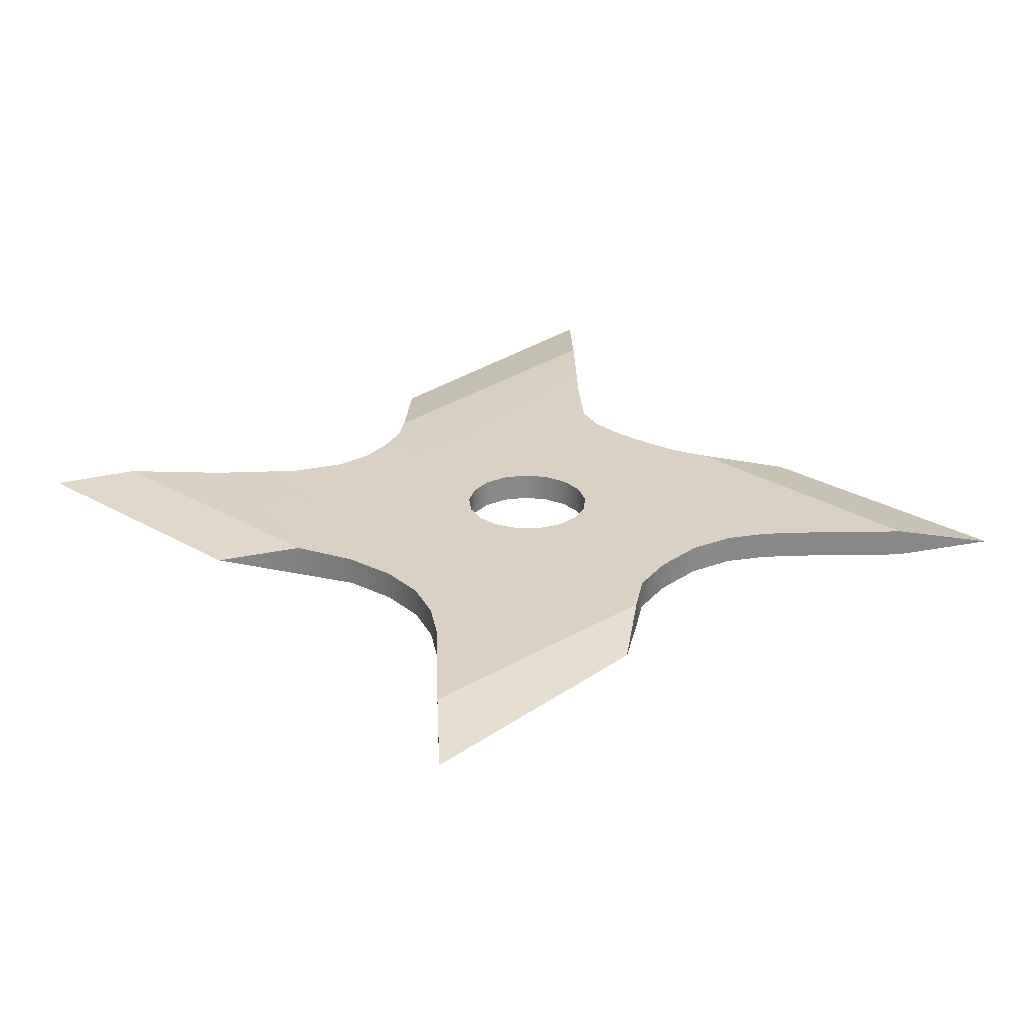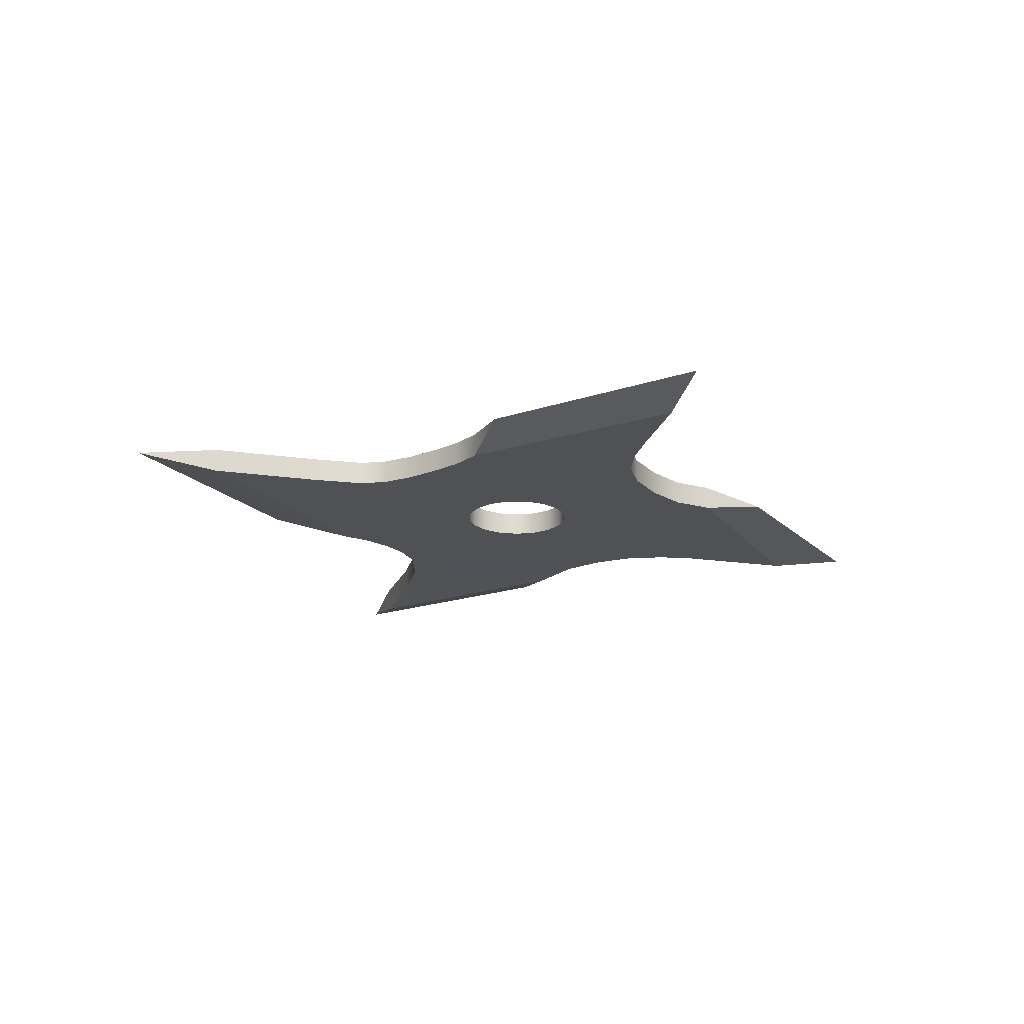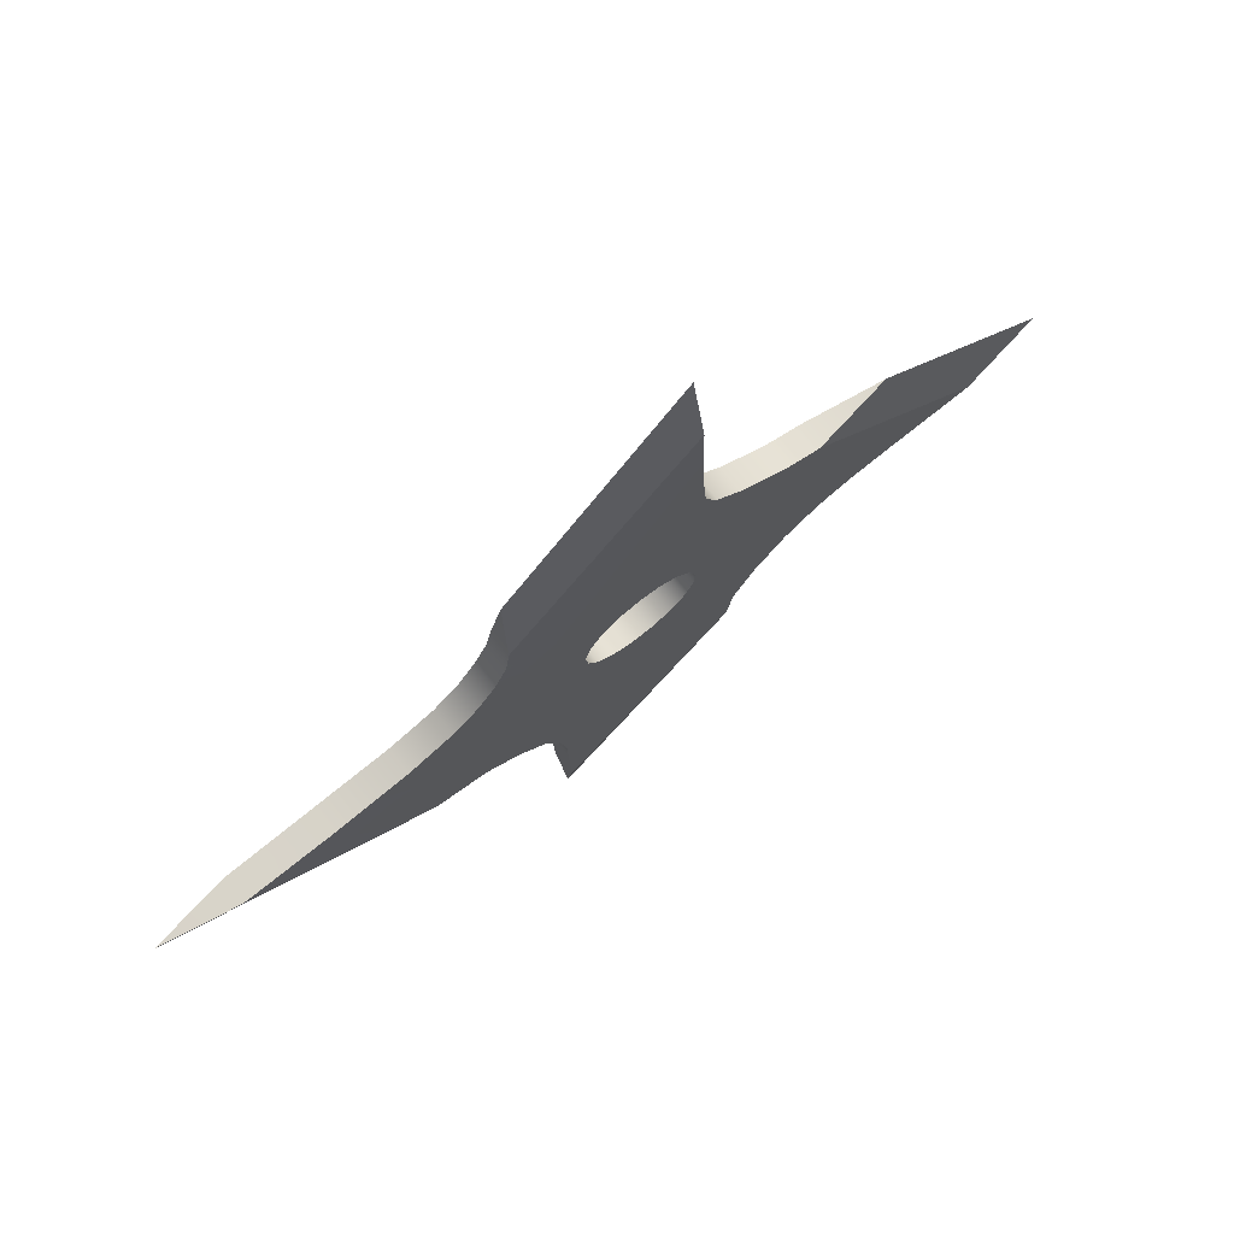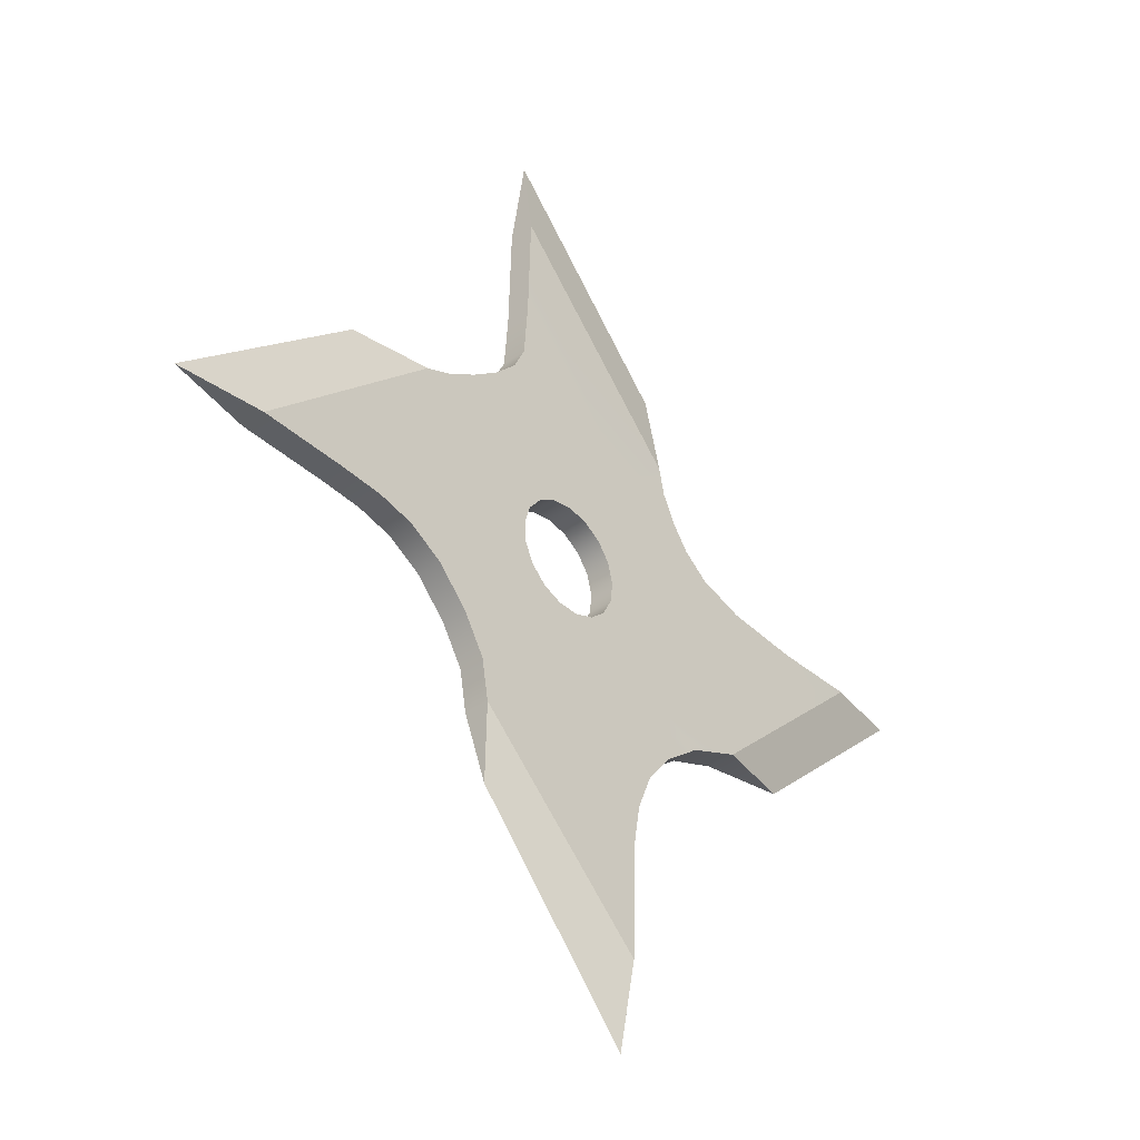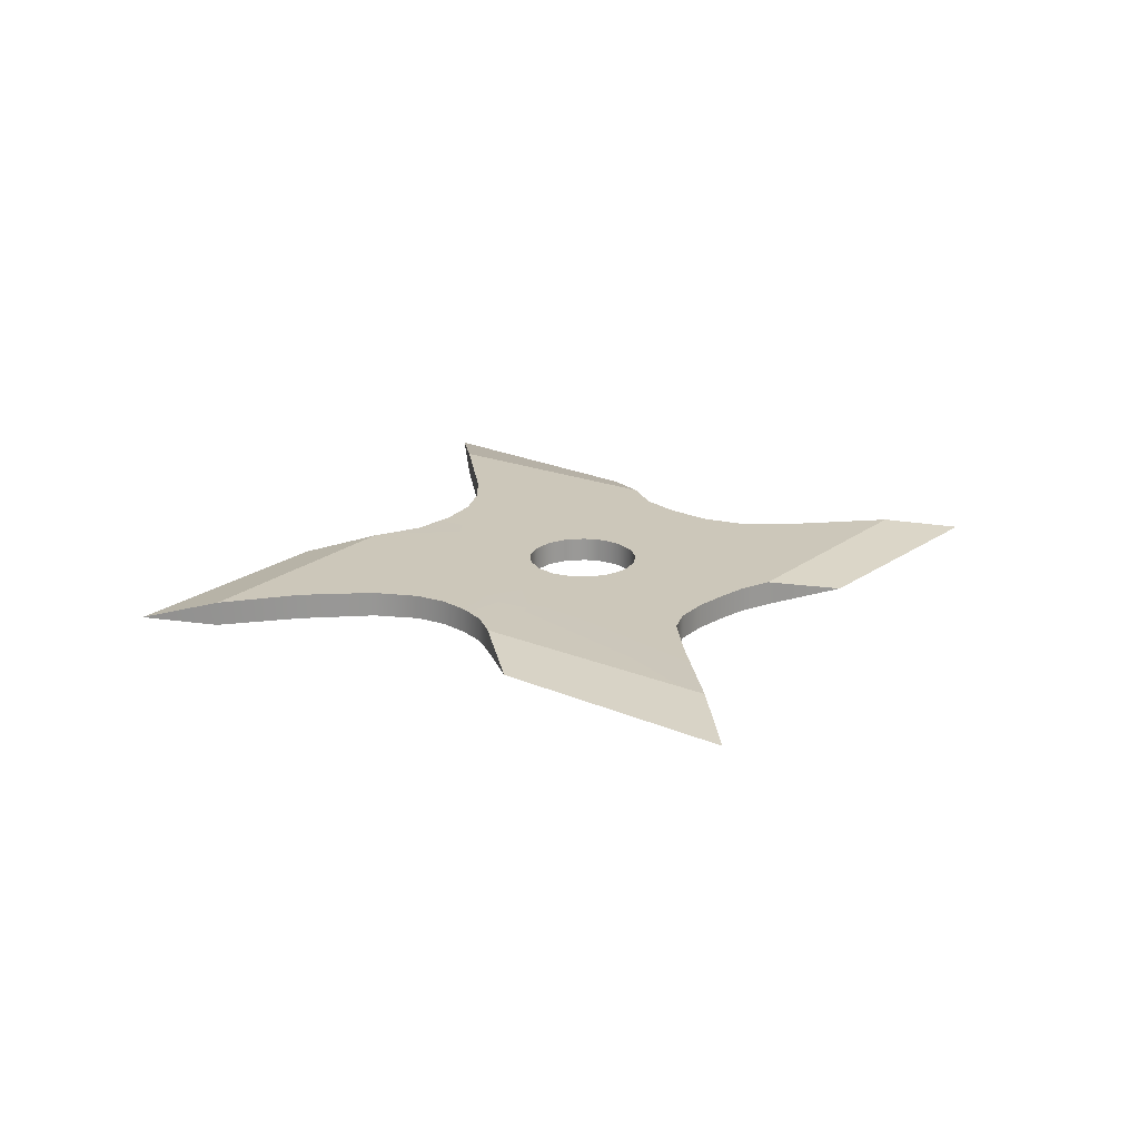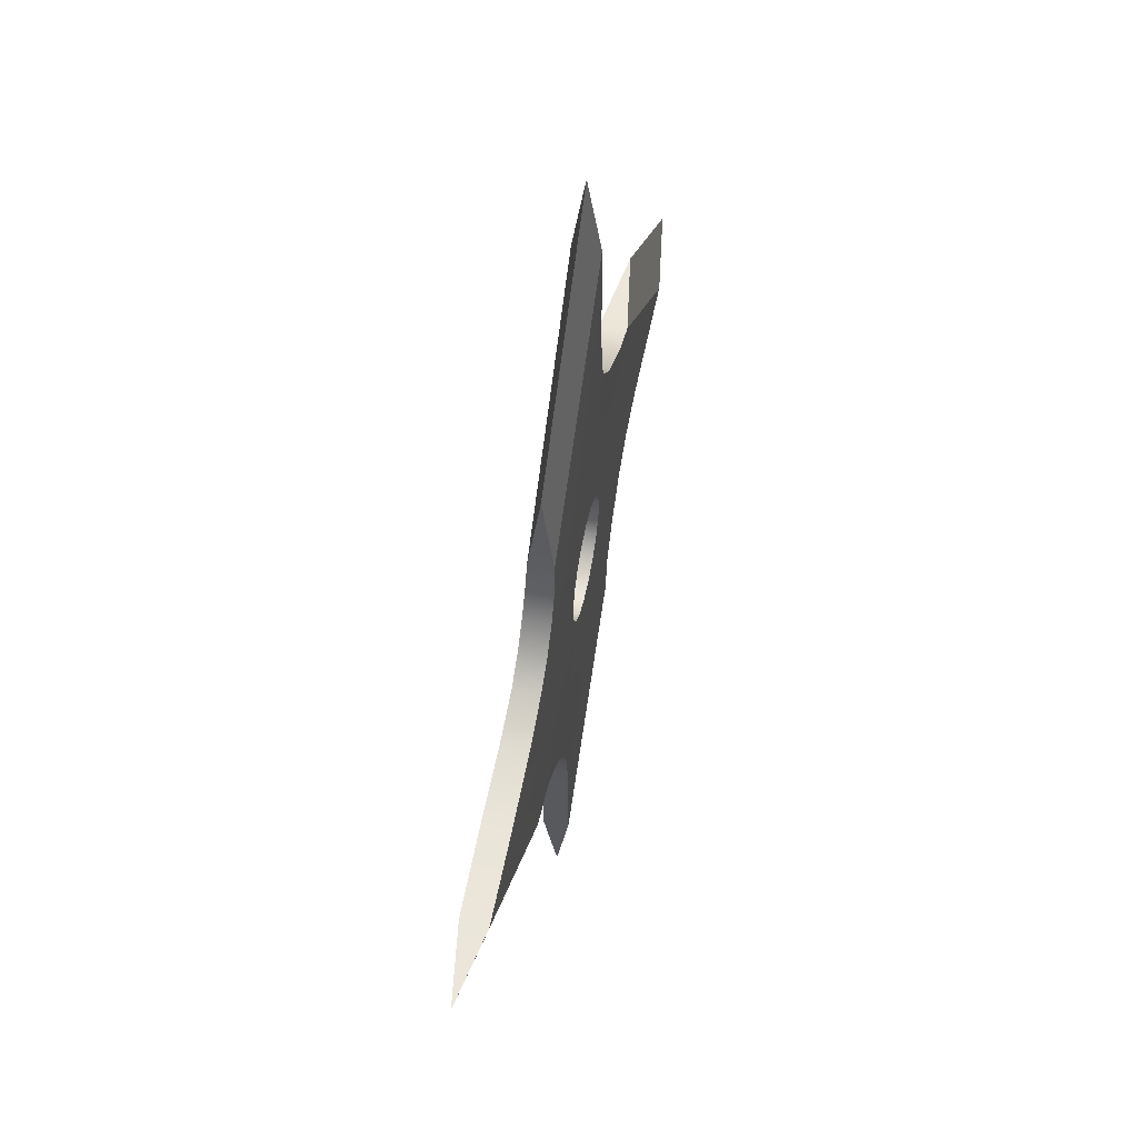
<metadata>
{"format":"obj","ext":"obj","renderer":"f3d","projection":"perspective","resolution":1024,"background":"white","views":[{"elev":-62.7,"azim":179.9,"up":"+Y"},{"elev":-20.0,"azim":-106.6,"up":"+Z"},{"elev":74.8,"azim":141.7,"up":"+Y"},{"elev":-38.1,"azim":-47.6,"up":"+Y"},{"elev":21.4,"azim":170.7,"up":"+Z"},{"elev":57.9,"azim":101.7,"up":"+Y"}]}
</metadata>
<code>
o Shuriken_5
v 0.264 0.2546 0.02538
v 0.352 0.1642 0.02535
v 0.1807 -0.3672 0.02537
v 0.1502 -0.4426 0.02537
v -0.2781 0.2693 0.02537
v -0.2242 0.3102 0.02537
v -0.1517 0.4115 0.02537
v 0.239 0.3084 0.02495
v 0.3002 0.2048 0.02538
v 0.4434 0.1336 0.02626
v 0.5967 0.1212 0.02669
v 0.3076 -0.2451 0.02537
v 0.2337 -0.3013 0.02537
v 0.1374 -0.5197 0.02537
v -0.2416 -0.3367 0.02537
v -0.285 -0.2644 0.02537
v -0.3476 -0.1969 0.02537
v -0.4183 -0.1552 0.02537
v -0.4904 -0.1378 0.02537
v -0.3943 0.2071 0.02537
v -0.1367 0.7474 0.02537
v -0.7527 -0.1271 0.02537
v -0.1399 0.6332 0.02537
v -0.5763 -0.1322 0.02537
v 0.135 -0.5945 0.02537
v -0.1375 -0.2861 0.02541
v -0.06392 -0.3052 0.02545
v 0.01209 -0.3055 0.02549
v 0.08577 -0.2868 0.02552
v 0.1525 -0.2504 0.02554
v 0.2081 -0.1986 0.02556
v 0.249 -0.1346 0.02557
v -0.204 -0.2492 0.02538
v -0.09147 -0.09923 0.02537
v -0.05209 -0.1154 0.02537
v -0.009524 -0.1163 0.02537
v 0.03049 -0.1017 0.02537
v 0.06253 -0.07369 0.02537
v 0.2728 -0.06236 0.02557
v -0.2592 -0.197 0.02534
v -0.1223 -0.0699 0.02537
v 0.08229 -0.03598 0.02537
v 0.2778 0.01348 0.02556
v -0.2997 -0.1327 0.02532
v -0.1405 -0.03141 0.02537
v 0.08709 0.00633 0.02537
v 0.2638 0.08819 0.02554
v -0.3229 -0.06033 0.02529
v -0.1436 0.01106 0.02537
v 0.07628 0.04751 0.02537
v 0.2317 0.1571 0.02551
v -0.3274 0.01554 0.02528
v -0.1311 0.05177 0.02537
v -0.1048 0.08521 0.02537
v -0.0681 0.1069 0.02537
v -0.0261 0.1138 0.02537
v 0.01559 0.1052 0.02537
v 0.05132 0.08201 0.02537
v 0.1834 0.2158 0.02548
v -0.3129 0.09015 0.02527
v -0.2804 0.1588 0.02527
v -0.2317 0.2172 0.02529
v -0.1701 0.2617 0.02531
v -0.0993 0.2894 0.02534
v -0.02386 0.2987 0.02537
v 0.05151 0.2889 0.02541
v 0.1221 0.2607 0.02544
v 0.2297 0.3662 -0.02317
v 0.264 0.2546 -0.02538
v 0.352 0.1642 -0.02535
v 0.9243 0.1268 0
v 0.5639 -0.2027 -0
v 0.4103 -0.2046 -0.02845
v 0.1807 -0.3672 -0.02537
v 0.1502 -0.4426 -0.02537
v -0.2047 -0.5583 -0
v -0.5532 0.2061 0
v -0.2781 0.2693 -0.02537
v -0.2242 0.3102 -0.02537
v -0.1517 0.4115 -0.02537
v 0.22 0.5404 0
v 0.239 0.3084 -0.02493
v 0.3003 0.2048 -0.02545
v 0.443 0.1332 -0.02557
v 0.5967 0.1212 -0.02669
v 0.3076 -0.2451 -0.02537
v 0.2337 -0.3013 -0.02537
v 0.1374 -0.5197 -0.02537
v 0.1229 -0.9196 -0
v -0.2273 -0.418 -0.02537
v -0.2416 -0.3367 -0.02537
v -0.285 -0.2644 -0.02537
v -0.3476 -0.1969 -0.02537
v -0.4183 -0.1552 -0.02537
v -0.4904 -0.1378 -0.02537
v -0.9209 -0.1199 -0
v -0.3943 0.2071 -0.02537
v -0.3329 0.2331 -0.02537
v -0.1768 0.3595 -0.02537
v -0.1429 0.5264 -0.02537
v -0.1318 0.9227 0
v -0.1367 0.7474 -0.02537
v 0.772 0.1249 -0.02845
v 0.1301 -0.7518 -0.02537
v -0.7527 -0.1271 -0.02537
v 0.2297 0.3662 0.02317
v 0.4103 -0.2046 0.02845
v -0.2273 -0.418 0.02537
v -0.3329 0.2331 0.02537
v -0.1768 0.3595 0.02537
v -0.1429 0.5264 0.02537
v 0.7687 0.1277 0.02266
v 0.1301 -0.7518 0.02537
v -0.1399 0.6332 -0.02537
v -0.5763 -0.1322 -0.02537
v 0.135 -0.5945 -0.02537
v -0.1845 -0.2675 -0.02538
v -0.1193 -0.2996 -0.02541
v -0.04839 -0.3151 -0.02544
v 0.0242 -0.3132 -0.02548
v 0.09422 -0.2939 -0.0255
v 0.1576 -0.2585 -0.02553
v 0.2107 -0.2089 -0.02554
v 0.2503 -0.1481 -0.02555
v -0.2401 -0.2208 -0.02535
v -0.09147 -0.09923 -0.02537
v -0.05209 -0.1154 -0.02537
v -0.009524 -0.1163 -0.02537
v 0.03049 -0.1017 -0.02537
v 0.06253 -0.07369 -0.02537
v 0.2743 -0.07951 -0.02556
v -0.2829 -0.1622 -0.02532
v -0.1223 -0.0699 -0.02537
v 0.08229 -0.03598 -0.02537
v 0.2811 -0.007217 -0.02555
v -0.3105 -0.095 -0.0253
v -0.1405 -0.03141 -0.02537
v 0.08709 0.00633 -0.02537
v 0.2705 0.06462 -0.02553
v -0.3211 -0.02316 -0.02528
v -0.1436 0.01106 -0.02537
v 0.07628 0.04751 -0.02537
v 0.2429 0.1318 -0.02551
v -0.3143 0.04913 -0.02528
v -0.1311 0.05177 -0.02537
v -0.1048 0.08521 -0.02537
v -0.0681 0.1069 -0.02537
v -0.0261 0.1138 -0.02537
v 0.01559 0.1052 -0.02537
v 0.05132 0.08201 -0.02537
v 0.2001 0.1905 -0.02549
v -0.2903 0.1177 -0.02528
v -0.2507 0.1785 -0.02529
v -0.1976 0.2281 -0.02531
v -0.1342 0.2635 -0.02533
v -0.06422 0.2828 -0.02536
v 0.008368 0.2847 -0.02539
v 0.07931 0.2692 -0.02542
v 0.1445 0.2372 -0.02546
v 0.9243 0.1268 0
v 0.9243 0.1268 0
v 0.5639 -0.2027 -0
v 0.5639 -0.2027 -0
v 0.1807 -0.3672 0.02537
v 0.1502 -0.4426 0.02537
v -0.2781 0.2693 0.02537
v -0.2242 0.3102 0.02537
v 0.4434 0.1336 0.02626
v 0.5967 0.1212 0.02669
v 0.3076 -0.2451 0.02537
v 0.2337 -0.3013 0.02537
v -0.2416 -0.3367 0.02537
v -0.285 -0.2644 0.02537
v -0.3476 -0.1969 0.02537
v -0.4183 -0.1552 0.02537
v -0.4904 -0.1378 0.02537
v -0.7527 -0.1271 0.02537
v -0.7527 -0.1271 0.02537
v -0.9209 -0.1199 -0
v -0.9209 -0.1199 -0
v -0.1367 0.7474 0.02537
v -0.1367 0.7474 0.02537
v -0.1318 0.9227 0
v -0.1318 0.9227 0
v 0.22 0.5404 0
v 0.22 0.5404 0
v 0.239 0.3084 0.02495
v 0.264 0.2546 0.02538
v 0.3002 0.2048 0.02538
v 0.352 0.1642 0.02535
v 0.1374 -0.5197 0.02537
v 0.1229 -0.9196 -0
v 0.1229 -0.9196 -0
v -0.2047 -0.5583 -0
v -0.2047 -0.5583 -0
v -0.5532 0.2061 0
v -0.5532 0.2061 0
v -0.3943 0.2071 0.02537
v -0.3943 0.2071 0.02537
v -0.1399 0.6332 0.02537
v -0.5763 -0.1322 0.02537
v 0.4103 -0.2046 0.02845
v 0.4103 -0.2046 0.02845
v 0.7687 0.1277 0.02266
v 0.7687 0.1277 0.02266
v 0.2297 0.3662 0.02317
v 0.2297 0.3662 0.02317
v -0.2273 -0.418 0.02537
v -0.2273 -0.418 0.02537
v 0.1301 -0.7518 0.02537
v 0.1301 -0.7518 0.02537
v 0.135 -0.5945 0.02537
v -0.09147 -0.09923 0.02537
v -0.1223 -0.0699 0.02537
v -0.1405 -0.03141 0.02537
v -0.1436 0.01106 0.02537
v -0.1311 0.05177 0.02537
v -0.05209 -0.1154 0.02537
v -0.1048 0.08521 0.02537
v -0.0681 0.1069 0.02537
v -0.009524 -0.1163 -0.02537
v -0.05209 -0.1154 -0.02537
v -0.0261 0.1138 0.02537
v 0.03049 -0.1017 0.02537
v -0.009524 -0.1163 0.02537
v 0.01559 0.1052 0.02537
v 0.06253 -0.07369 0.02537
v 0.08229 -0.03598 0.02537
v 0.08709 0.00633 0.02537
v 0.07628 0.04751 0.02537
v 0.05132 0.08201 0.02537
v 0.4103 -0.2046 -0.02845
v 0.4103 -0.2046 -0.02845
v 0.1807 -0.3672 -0.02537
v 0.1502 -0.4426 -0.02537
v -0.2781 0.2693 -0.02537
v -0.2242 0.3102 -0.02537
v 0.443 0.1332 -0.02557
v 0.5967 0.1212 -0.02669
v 0.3076 -0.2451 -0.02537
v 0.2337 -0.3013 -0.02537
v 0.1301 -0.7518 -0.02537
v 0.1301 -0.7518 -0.02537
v -0.2273 -0.418 -0.02537
v -0.2273 -0.418 -0.02537
v -0.2416 -0.3367 -0.02537
v -0.285 -0.2644 -0.02537
v -0.3476 -0.1969 -0.02537
v -0.4183 -0.1552 -0.02537
v -0.4904 -0.1378 -0.02537
v -0.7527 -0.1271 -0.02537
v -0.7527 -0.1271 -0.02537
v -0.3943 0.2071 -0.02537
v -0.3943 0.2071 -0.02537
v -0.3329 0.2331 -0.02537
v -0.1367 0.7474 -0.02537
v -0.1367 0.7474 -0.02537
v 0.2297 0.3662 -0.02317
v 0.2297 0.3662 -0.02317
v 0.239 0.3084 -0.02493
v 0.264 0.2546 -0.02538
v 0.3003 0.2048 -0.02545
v 0.352 0.1642 -0.02535
v 0.772 0.1249 -0.02845
v 0.772 0.1249 -0.02845
v 0.1374 -0.5197 -0.02537
v -0.1768 0.3595 -0.02537
v -0.1517 0.4115 -0.02537
v -0.1429 0.5264 -0.02537
v -0.1399 0.6332 -0.02537
v 0.135 -0.5945 -0.02537
v -0.5763 -0.1322 -0.02537
v -0.09147 -0.09923 -0.02537
v -0.1223 -0.0699 -0.02537
v -0.1405 -0.03141 -0.02537
v -0.1436 0.01106 -0.02537
v -0.1311 0.05177 -0.02537
v -0.1048 0.08521 -0.02537
v -0.0681 0.1069 -0.02537
v -0.0261 0.1138 -0.02537
v 0.03049 -0.1017 -0.02537
v 0.01559 0.1052 -0.02537
v 0.06253 -0.07369 -0.02537
v 0.08229 -0.03598 -0.02537
v 0.08709 0.00633 -0.02537
v 0.07628 0.04751 -0.02537
v 0.05132 0.08201 -0.02537
v -0.3329 0.2331 0.02537
v -0.1768 0.3595 0.02537
v -0.1517 0.4115 0.02537
v -0.1429 0.5264 0.02537
f 179 177 198 196
f 183 181 206 185
f 192 210 208 194
f 160 204 202 162
f 240 170 171 241
f 260 187 188 261
f 259 207 187 260
f 261 188 189 262
f 233 203 170 240
f 262 189 190 263
f 263 190 10 84
f 91 172 173 247
f 85 11 205 265
f 247 173 174 248
f 234 164 165 235
f 248 174 175 249
f 266 191 212 271
f 241 171 164 234
f 249 175 176 250
f 250 176 201 272
f 235 165 191 266
f 272 201 178 252
f 271 212 211 243
f 276 49 45 275
f 284 228 229 285
f 275 45 41 274
f 283 38 228 284
f 274 41 34 126
f 281 37 38 283
f 286 230 231 287
f 221 36 37 281
f 282 226 56 280
f 222 35 36 221
f 126 34 35 222
f 280 56 55 279
f 279 55 54 278
f 285 229 230 286
f 278 54 53 277
f 277 53 49 276
f 180 197 254 251
f 184 186 258 256
f 193 195 245 242
f 161 163 232 264
f 236 5 6 237
f 255 288 5 236
f 237 6 289 267
f 267 289 7 268
f 268 7 291 269
f 270 23 21 257
f 253 20 288 255
f 203 233 72
f 71 265 205
f 259 81 207
f 101 257 21
f 20 253 77
f 178 96 252
f 76 209 90
f 211 89 243
f 269 291 23 270
f 287 231 226 282
f 90 209 172 91
f 84 10 11 85
f 25 26 108 113
f 26 33 15 108
f 33 40 16 15
f 40 44 17 16
f 44 48 18 17
f 48 52 19 18
f 52 60 24 19
f 60 199 22 24
f 14 27 26 25
f 27 213 33 26
f 213 214 40 33
f 214 215 44 40
f 215 216 48 44
f 216 217 52 48
f 217 61 60 52
f 61 109 199 60
f 4 28 27 14
f 28 218 213 27
f 219 62 61 217
f 62 166 109 61
f 3 29 28 4
f 29 225 218 28
f 220 63 62 219
f 63 167 166 62
f 223 64 63 220
f 64 110 167 63
f 13 30 29 3
f 30 224 225 29
f 57 65 64 223
f 65 290 110 64
f 12 31 30 13
f 31 227 224 30
f 58 66 65 57
f 66 111 290 65
f 107 32 31 12
f 32 39 227 31
f 39 43 42 227
f 43 47 46 42
f 47 51 50 46
f 51 59 58 50
f 59 67 66 58
f 67 200 111 66
f 112 169 32 107
f 169 168 39 32
f 168 2 43 39
f 2 9 47 43
f 9 1 51 47
f 1 8 59 51
f 8 106 67 59
f 106 182 200 67
f 116 104 244 117
f 117 244 246 125
f 125 246 92 132
f 132 92 93 136
f 136 93 94 140
f 140 94 95 144
f 144 95 115 152
f 152 115 105 97
f 88 116 117 118
f 118 117 125 273
f 273 125 132 133
f 133 132 136 137
f 137 136 140 141
f 141 140 144 145
f 145 144 152 153
f 153 152 97 98
f 75 88 118 119
f 119 118 273 127
f 146 145 153 154
f 154 153 98 78
f 74 75 119 120
f 120 119 127 128
f 147 146 154 155
f 155 154 78 79
f 74 120 121
f 121 120 128
f 148 147 155 156
f 156 155 79 99
f 87 74 121 122
f 122 121 128 129
f 149 148 156 157
f 157 156 99 80
f 86 87 122 123
f 123 122 129 130
f 150 149 157 158
f 158 157 80 100
f 73 86 123 124
f 124 123 130 131
f 131 130 134 135
f 135 134 138 139
f 139 138 142 143
f 143 142 150 151
f 151 150 158 159
f 159 158 100 114
f 103 73 124 239
f 239 124 131 238
f 238 131 135 70
f 70 135 139 83
f 83 139 143 69
f 69 143 151 82
f 82 151 159 68
f 68 159 114 102

</code>
